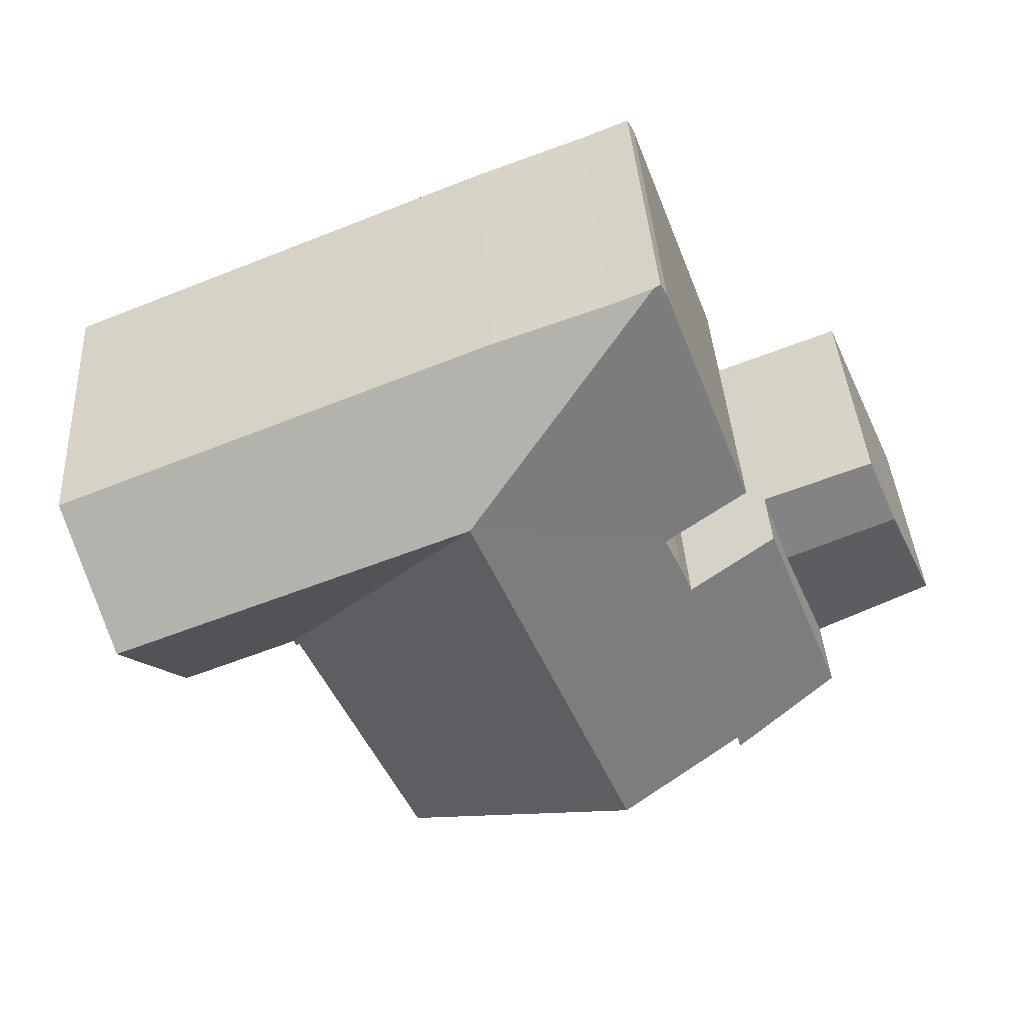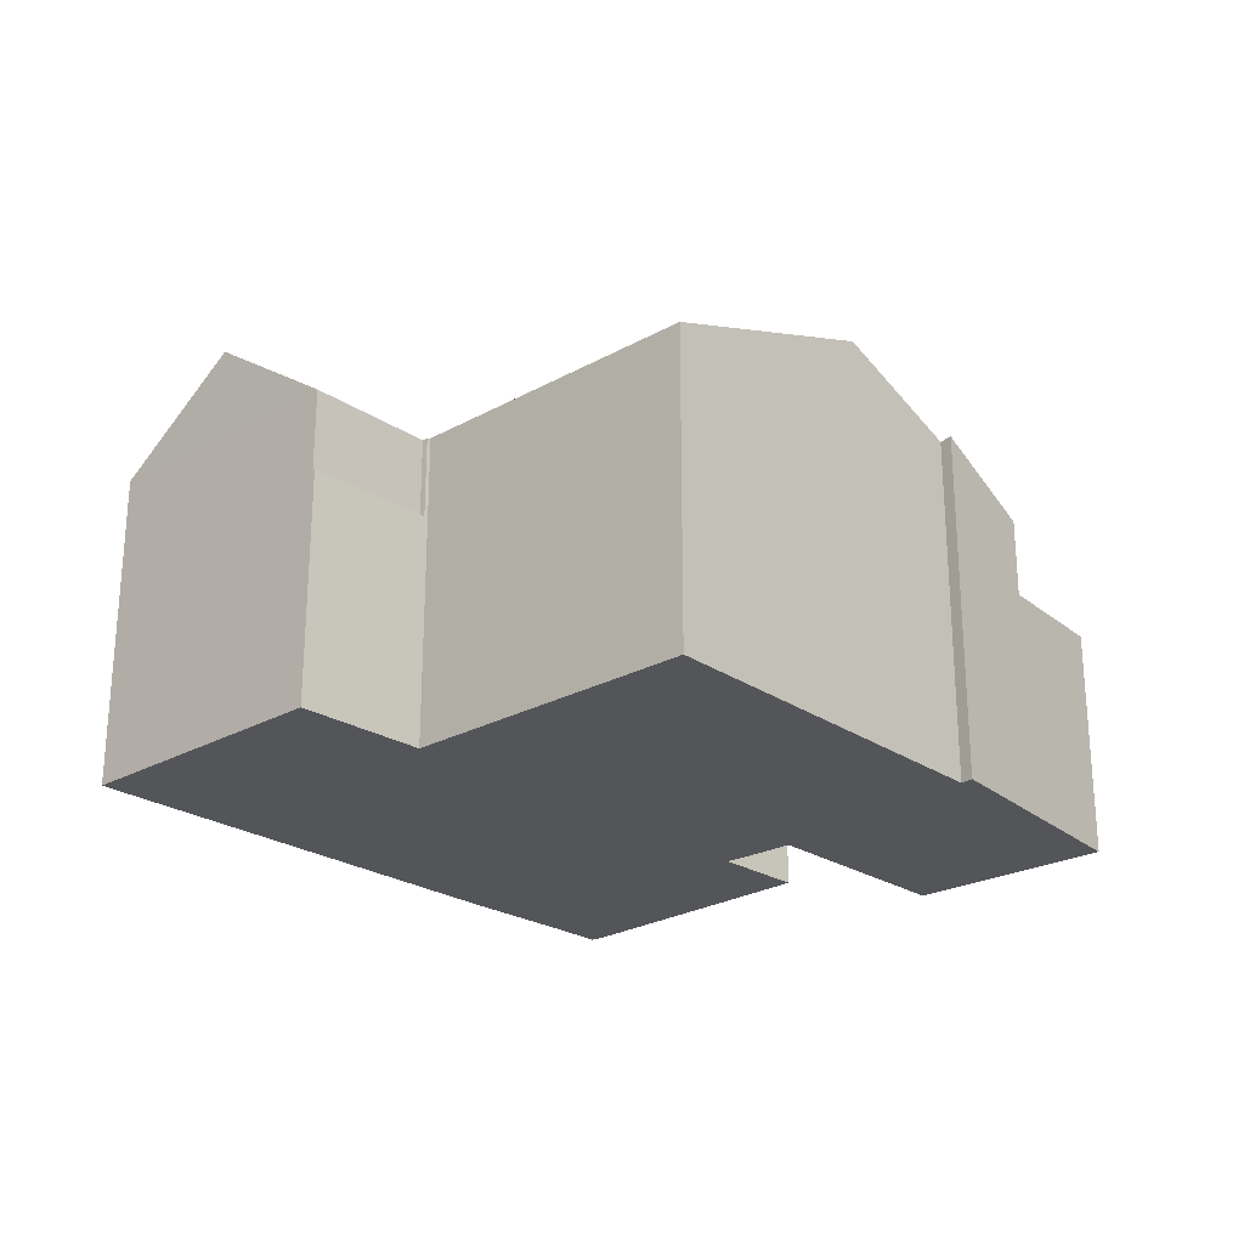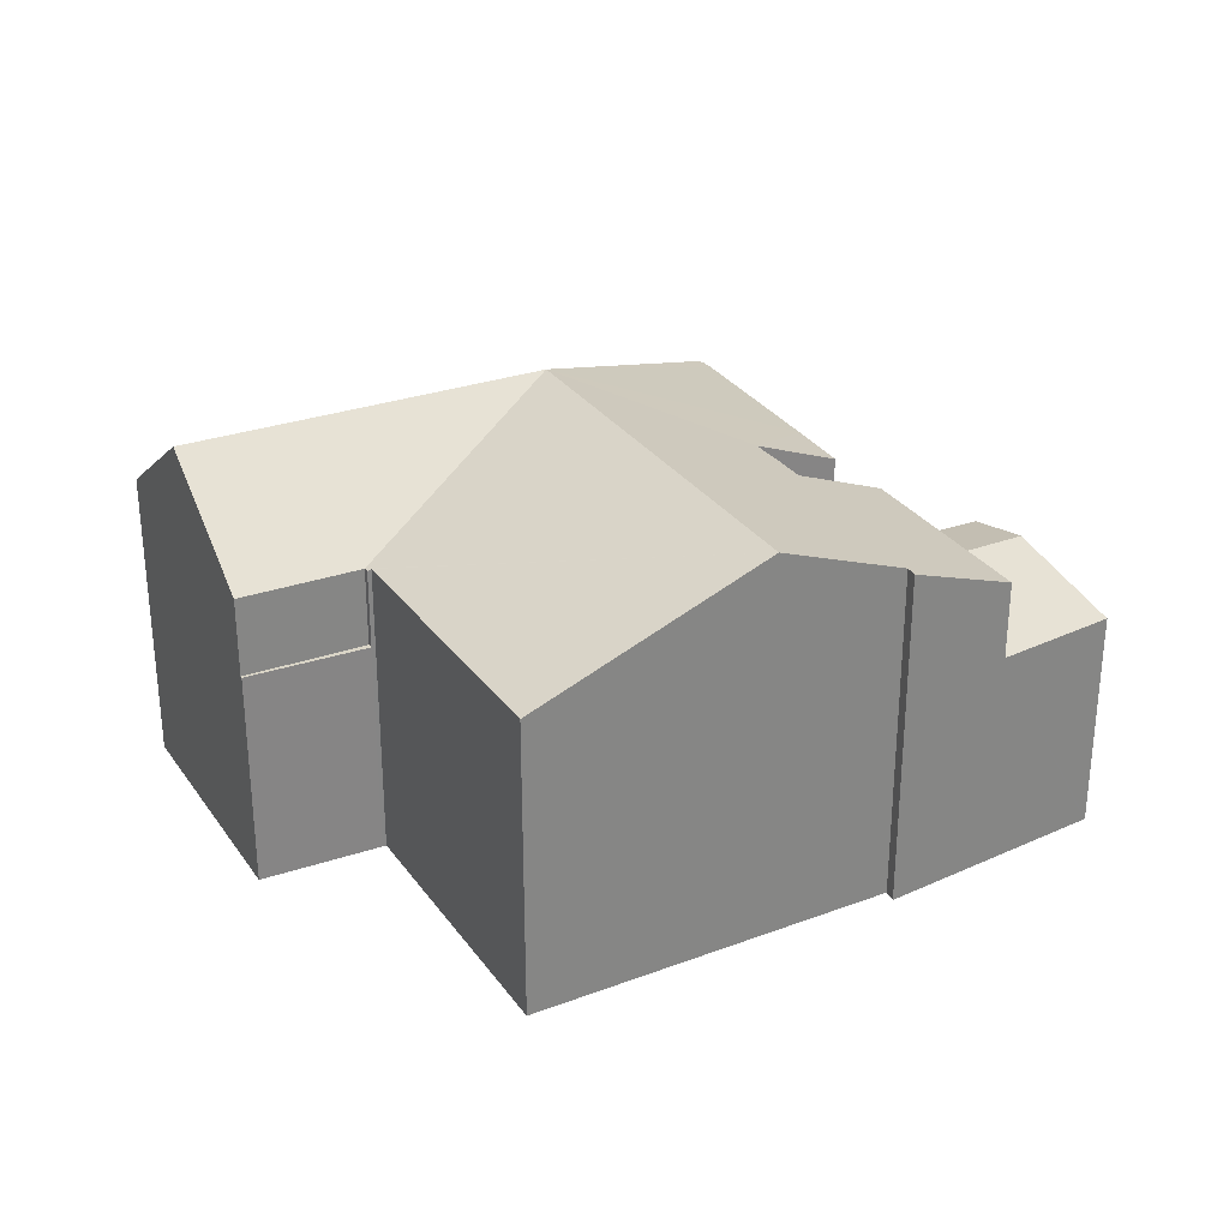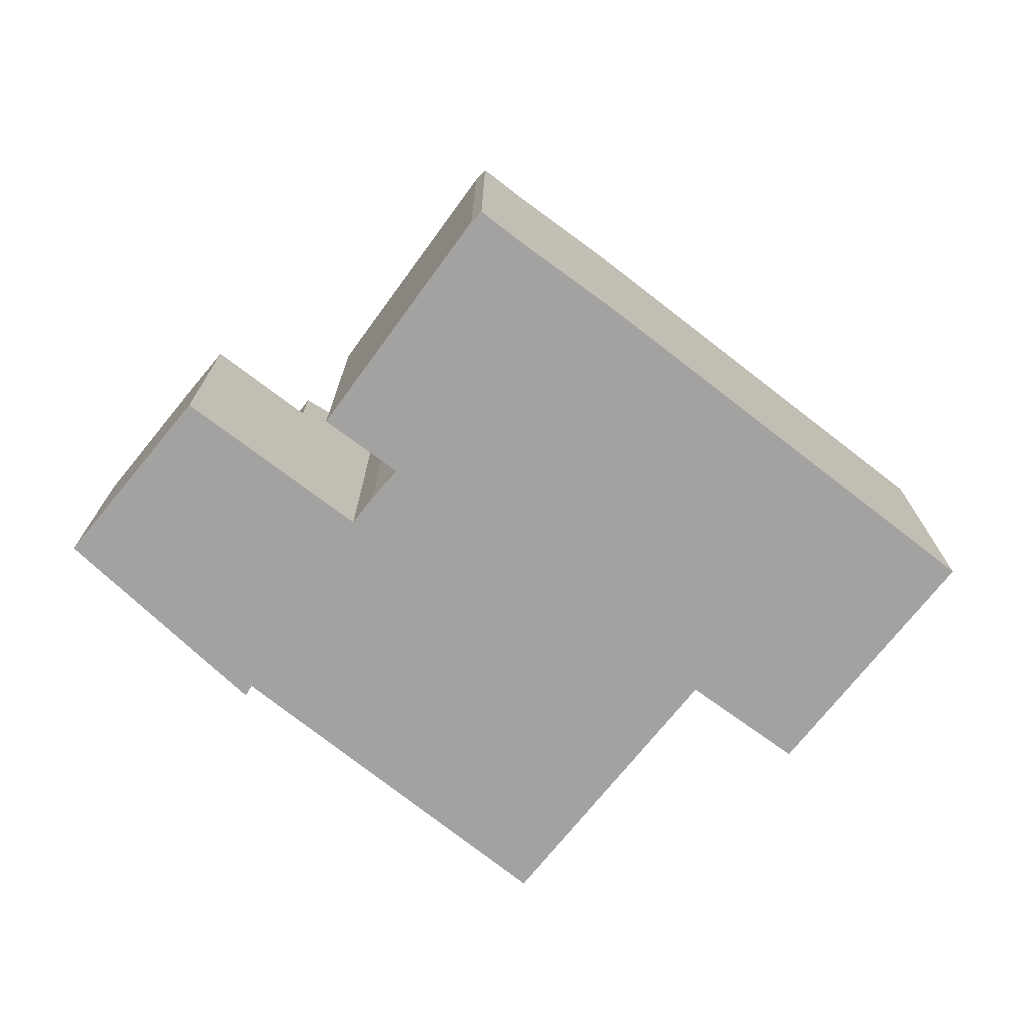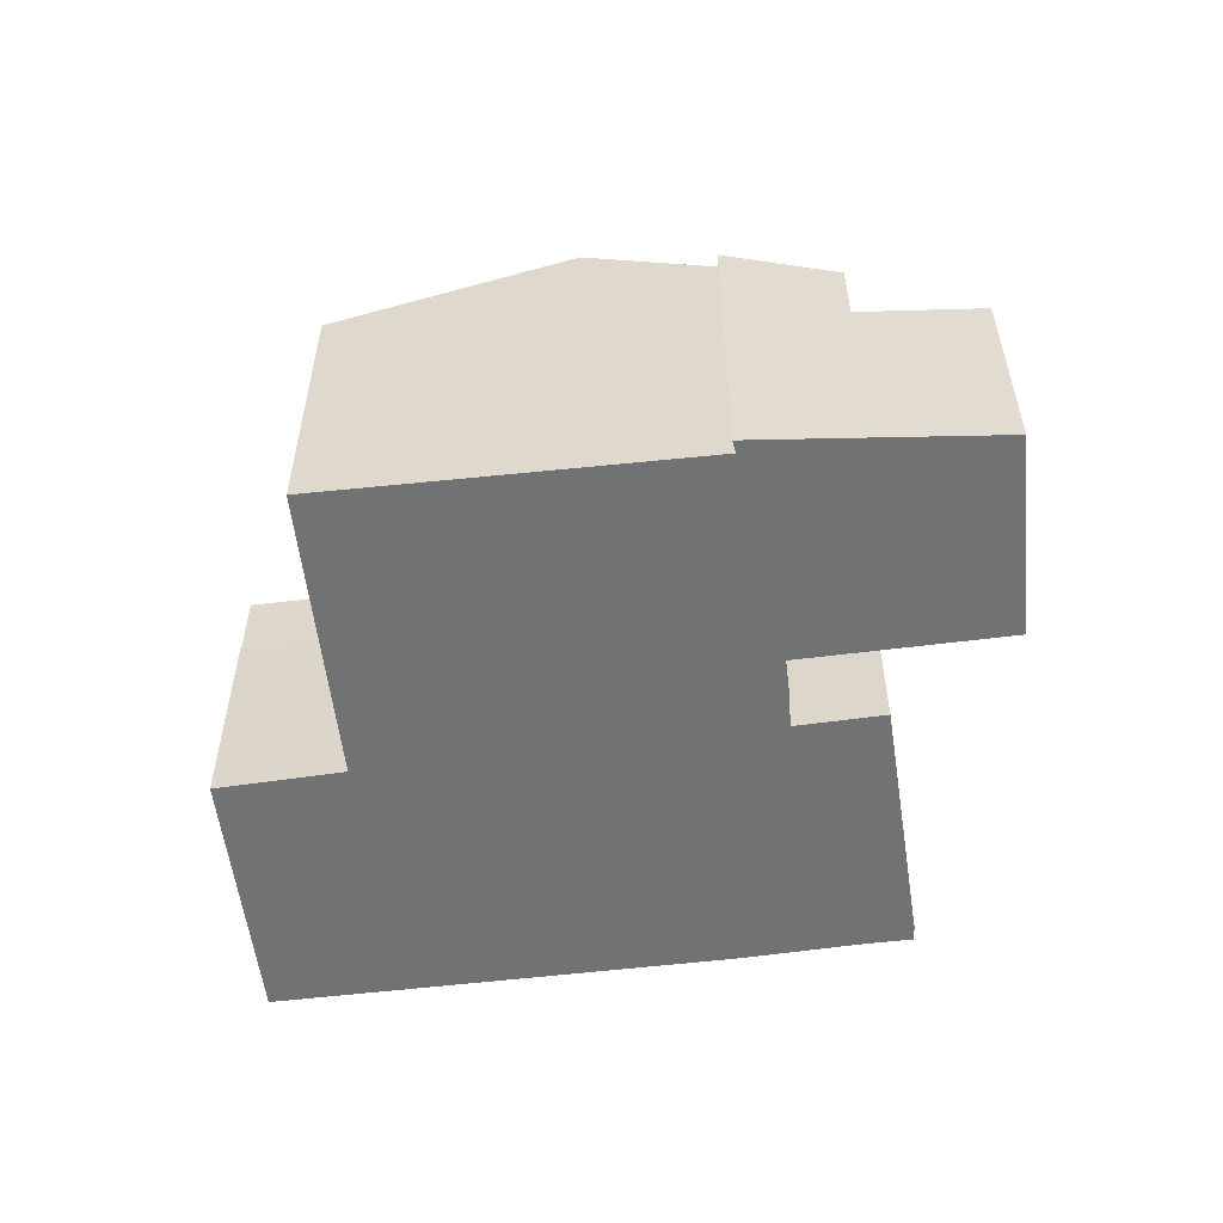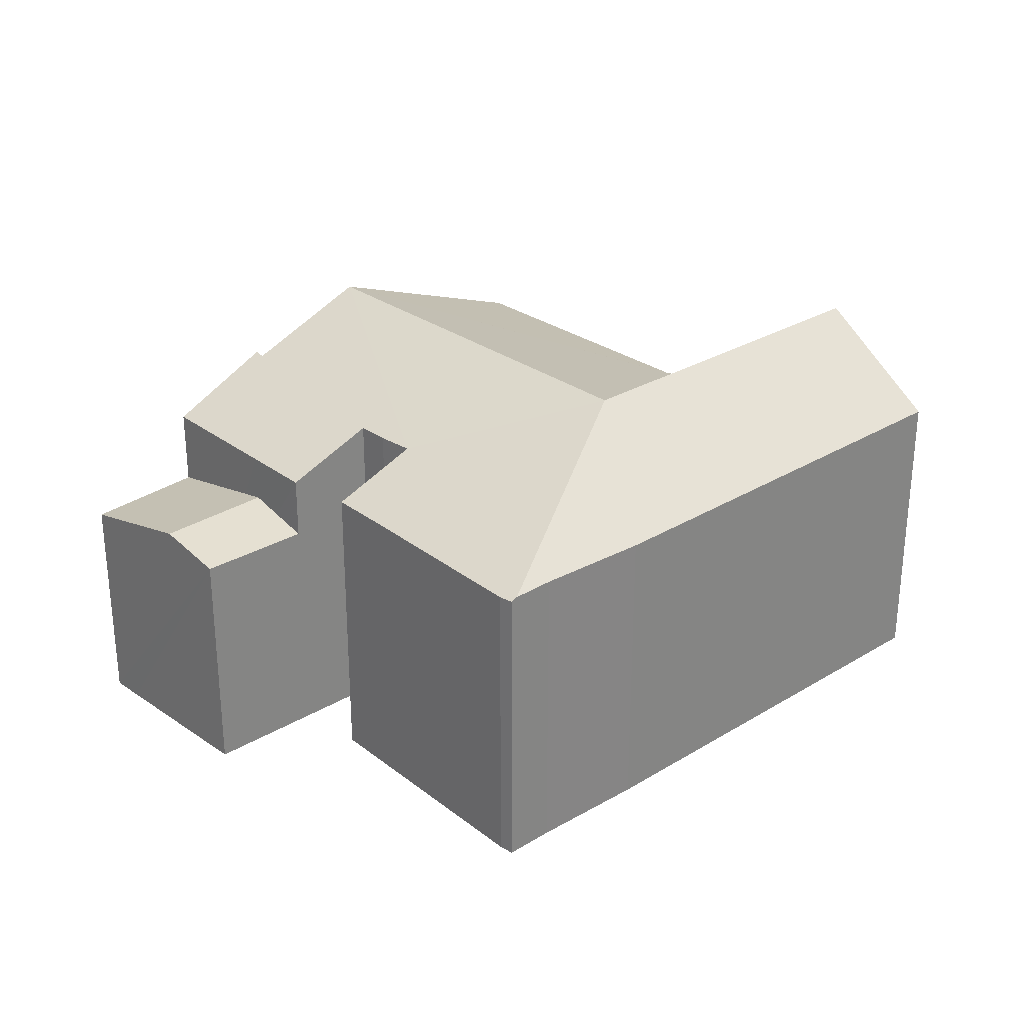
<metadata>
{"format":"obj","ext":"obj","renderer":"f3d","projection":"perspective","resolution":1024,"background":"white","views":[{"elev":39.8,"azim":176.5,"up":"+Z"},{"elev":-24.5,"azim":155.0,"up":"+Y"},{"elev":29.0,"azim":174.2,"up":"+Y"},{"elev":-72.7,"azim":-15.6,"up":"+Y"},{"elev":-55.4,"azim":-150.6,"up":"+Y"},{"elev":28.3,"azim":-20.2,"up":"+Y"}]}
</metadata>
<code>
v  19.94 5.49 -0.551
v  17.09 5.49 0.667
v  19.96 5.49 -0.493
v  17.03 5.49 0.535
v  17.03 -3.276e-17 0.535
v  17.09 -4.084e-17 0.667
v  19.96 3.019e-17 -0.493
v  19.94 3.374e-17 -0.551
v  18.4 9.764 3.777
v  22.49 7.565 5.608
v  21.25 9.764 2.626
v  22.09 7.564 5.771
v  19.67 7.556 6.761
v  12.54 9.77 6.141
v  16.17 7.545 8.187
v  11.86 7.532 9.949
v  9.124 7.583 10.97
v  8.139 7.574 11.38
v  17.09 7.454 0.667
v  19.96 7.464 -0.493
v  8.471 9.755 -3.852
v  16.94 7.491 0.57
v  17.03 7.454 0.535
v  14.05 7.509 -6.246
v  4.739 7.459 3.534
v  6.904 8.321 2.67
v  4.07 7.464 1.82
v  2.78 7.474 -1.486
v  5.407 8.521 -2.537
v  5.324 8.535 -2.846
v  7.98 7.511 11.44
v  7.805 7.495 11.12
v  6.163 7.525 6.745
v  7.639 8.346 4.329
v  5.618 7.519 5.293
v  5.557 7.521 5.131
v  7.224 8.324 3.45
v  22.49 -3.434e-16 5.608
v  22.09 -3.534e-16 5.771
v  19.67 -4.14e-16 6.761
v  16.17 -5.013e-16 8.187
v  11.86 -6.092e-16 9.949
v  6.904 -1.635e-16 2.67
v  4.739 -2.164e-16 3.534
v  9.124 -6.718e-16 10.97
v  7.98 -7.005e-16 11.44
v  8.139 -6.965e-16 11.38
v  21.25 -1.608e-16 2.626
v  5.324 1.743e-16 -2.846
v  5.407 1.553e-16 -2.537
v  16.94 -3.49e-17 0.57
v  7.639 -2.651e-16 4.329
v  5.557 -3.142e-16 5.131
v  14.05 3.825e-16 -6.246
v  8.471 2.359e-16 -3.852
v  2.78 9.099e-17 -1.486
v  4.07 -1.114e-16 1.82
v  7.224 -2.113e-16 3.45
v  5.618 -3.241e-16 5.293
v  7.805 -6.807e-16 11.12
v  6.163 -4.13e-16 6.745
v  2.055 5.906 4.604
v  4.07 6.281 1.82
v  1.343 6.272 3.009
v  4.739 5.896 3.534
v  2.78 5.538 -1.486
v  0.353 5.763 0.79
v  0.037 5.581 -0.02
v  0 5.581 3.417e-16
v  0 0 0
v  0.353 -4.837e-17 0.79
v  2.055 -2.819e-16 4.604
v  1.343 -1.842e-16 3.009
v  0.037 1.225e-18 -0.02
g defaultobject
f 1 2 3
f 2 1 4
f 5 2 4
f 2 5 6
f 6 3 2
f 3 6 7
f 7 1 3
f 1 7 8
f 8 4 1
f 4 8 5
f 8 6 5
f 6 8 7
f 9 10 11
f 10 9 12
f 12 9 13
f 13 9 14
f 13 14 15
f 15 14 16
f 16 14 17
f 17 14 18
f 19 11 20
f 11 19 9
f 9 19 14
f 19 21 14
f 21 19 22
f 22 19 23
f 21 22 24
f 25 26 27
f 28 29 30
f 31 18 32
f 14 32 18
f 33 32 14
f 34 33 14
f 21 34 14
f 35 33 34
f 36 35 34
f 37 34 21
f 26 37 21
f 27 26 21
f 29 27 21
f 28 27 29
f 12 38 10
f 38 12 13
f 38 13 15
f 38 15 39
f 39 15 16
f 39 16 40
f 40 16 41
f 41 16 42
f 25 43 26
f 43 25 44
f 31 17 18
f 17 31 45
f 45 31 46
f 45 46 47
f 45 16 17
f 16 45 42
f 10 20 11
f 20 10 38
f 20 38 7
f 7 38 48
f 29 49 30
f 49 29 50
f 7 19 20
f 19 7 6
f 23 51 22
f 51 23 5
f 52 36 34
f 36 52 53
f 6 23 19
f 23 6 5
f 22 54 24
f 54 22 51
f 54 21 24
f 21 54 29
f 29 54 50
f 50 54 55
f 49 28 30
f 28 49 56
f 56 27 28
f 27 56 25
f 25 56 44
f 44 56 57
f 26 58 37
f 58 26 43
f 52 37 58
f 53 35 36
f 35 53 33
f 33 53 32
f 32 53 59
f 32 59 60
f 60 59 61
f 52 34 37
f 32 46 31
f 46 32 60
f 60 47 46
f 47 60 45
f 45 60 40
f 40 60 39
f 39 60 38
f 38 60 48
f 48 60 61
f 48 61 7
f 7 61 6
f 6 61 59
f 45 41 42
f 41 45 40
f 59 52 6
f 52 59 53
f 57 43 44
f 49 50 56
f 52 5 6
f 5 52 51
f 51 52 58
f 51 58 54
f 54 58 43
f 54 43 57
f 54 57 50
f 50 57 56
f 54 50 55
f 62 63 64
f 63 62 65
f 66 64 63
f 64 66 67
f 67 66 68
f 67 68 69
f 70 67 69
f 67 70 64
f 64 70 62
f 62 70 71
f 62 71 72
f 72 71 73
f 72 65 62
f 65 72 44
f 44 63 65
f 63 44 66
f 66 44 56
f 56 44 57
f 68 70 69
f 70 68 66
f 70 66 74
f 74 66 56
f 72 57 44
f 57 72 73
f 57 73 71
f 57 71 56
f 56 71 70
f 56 70 74

</code>
